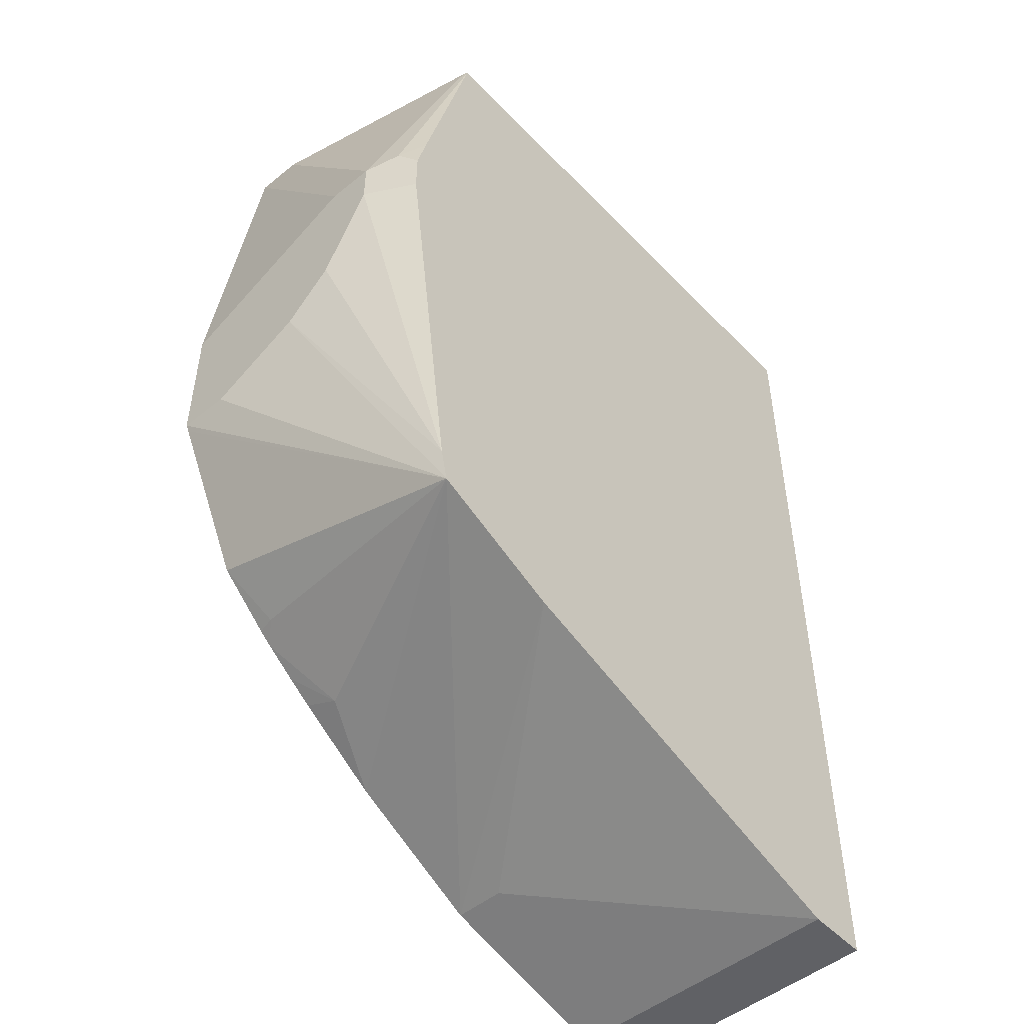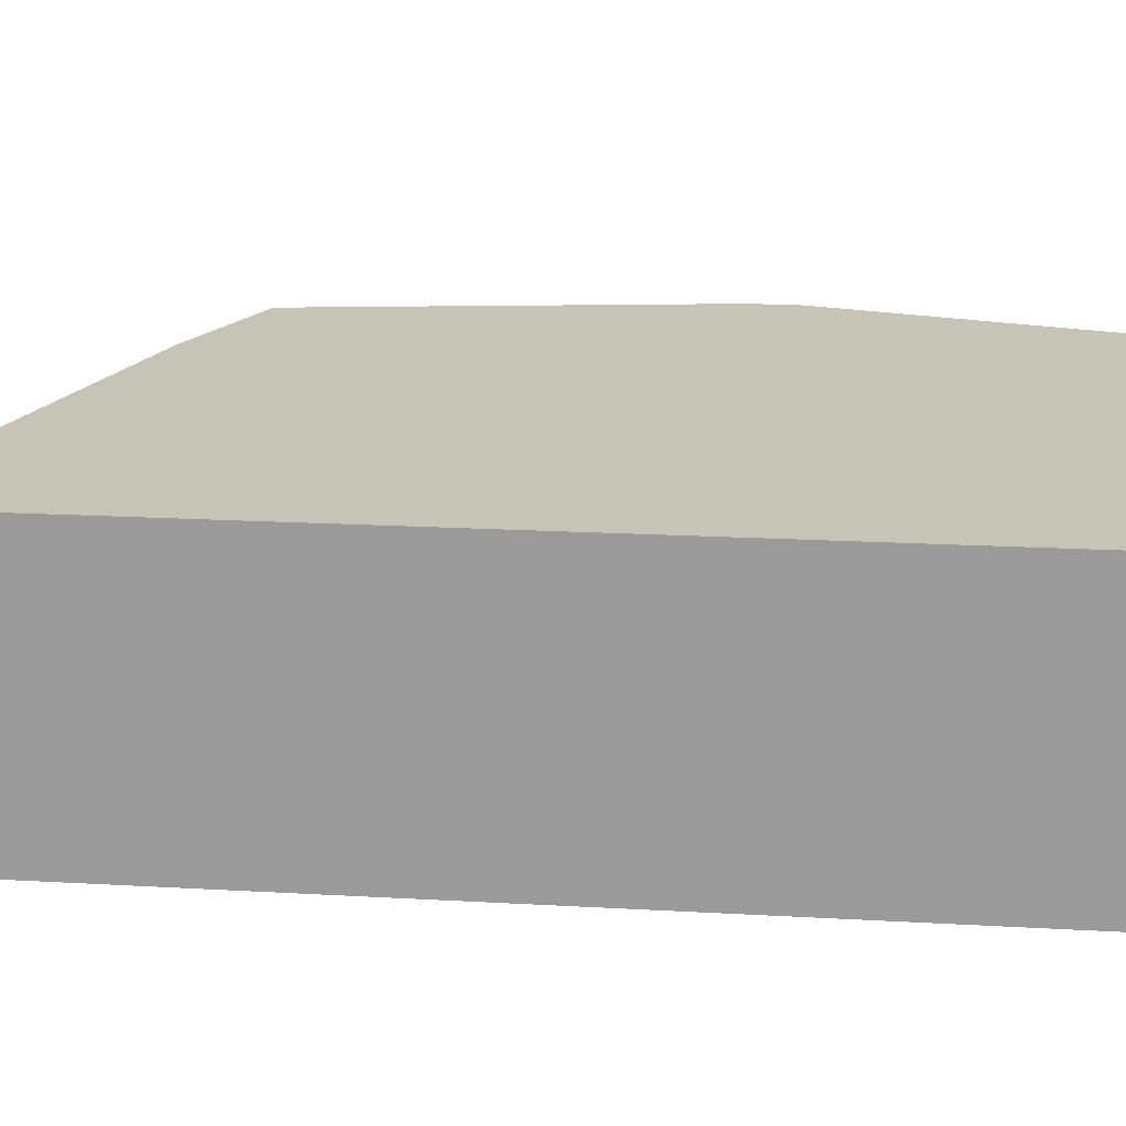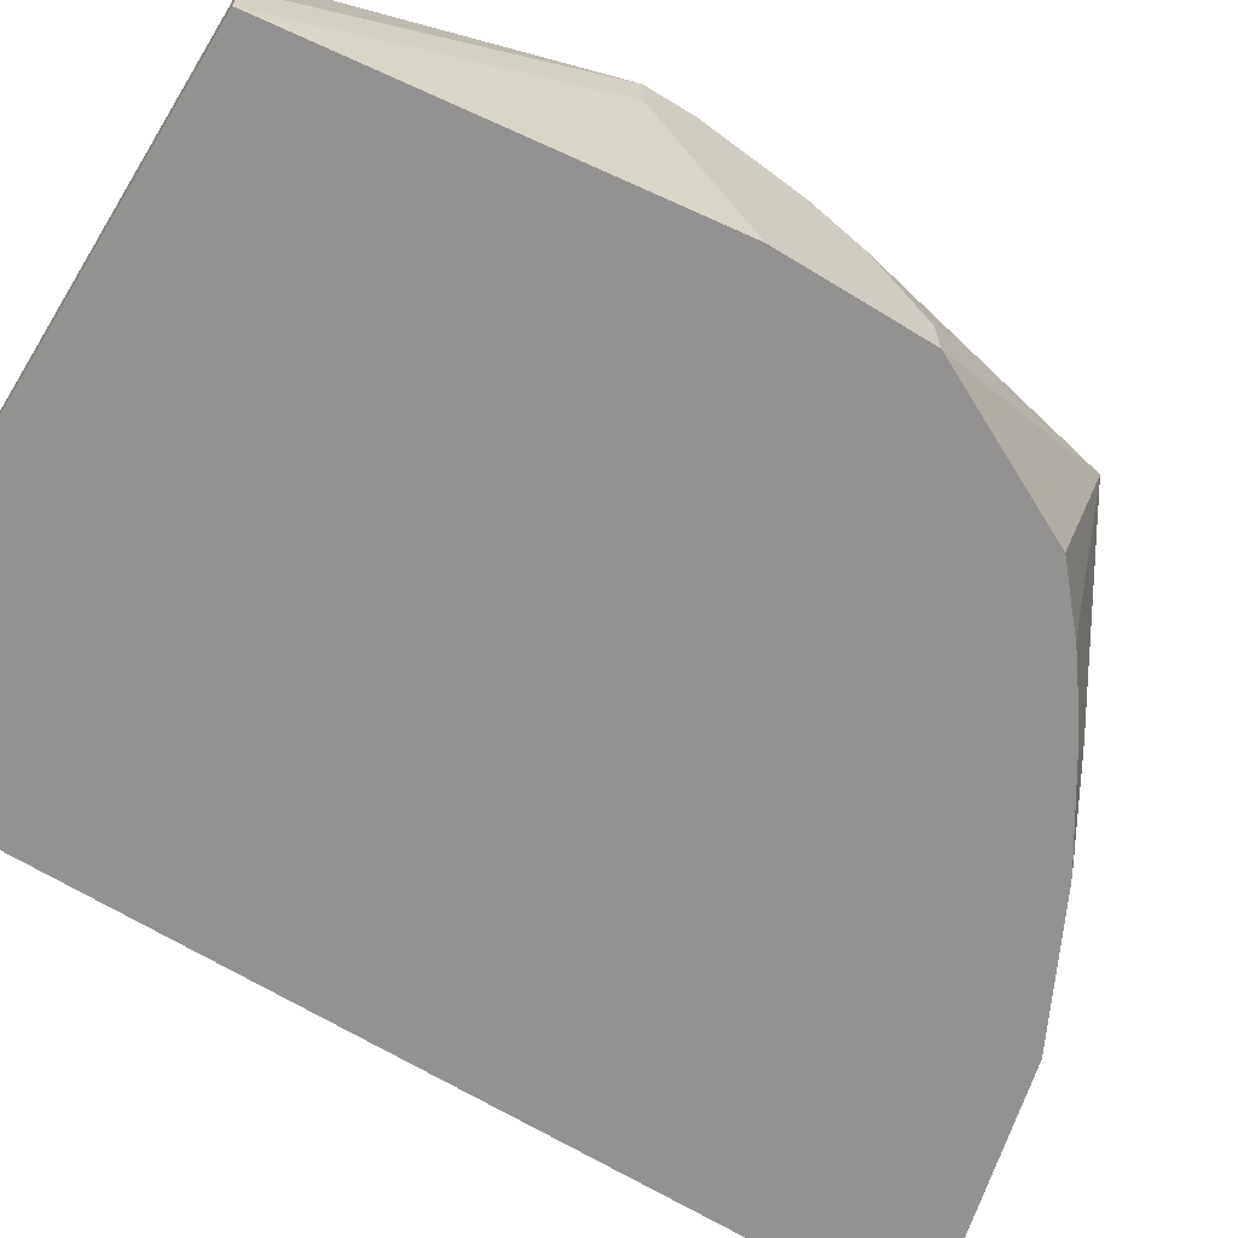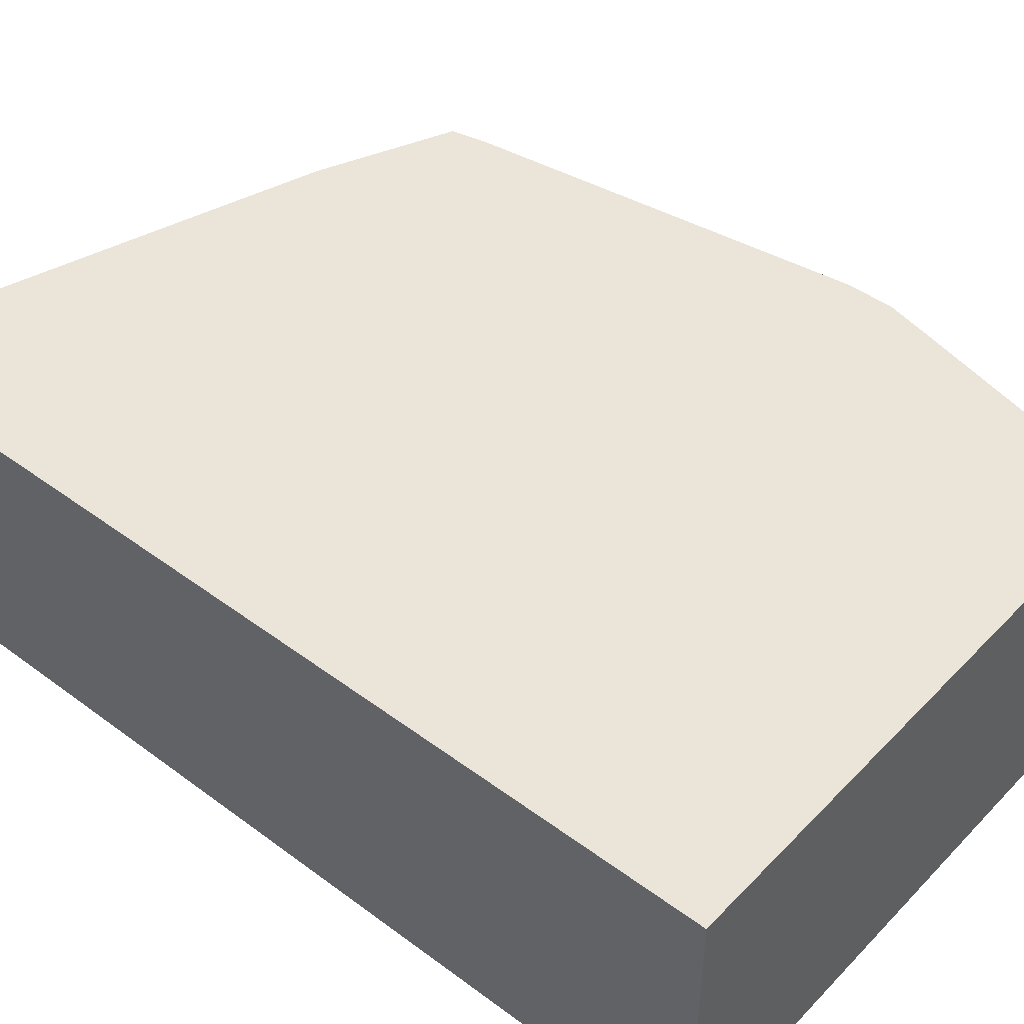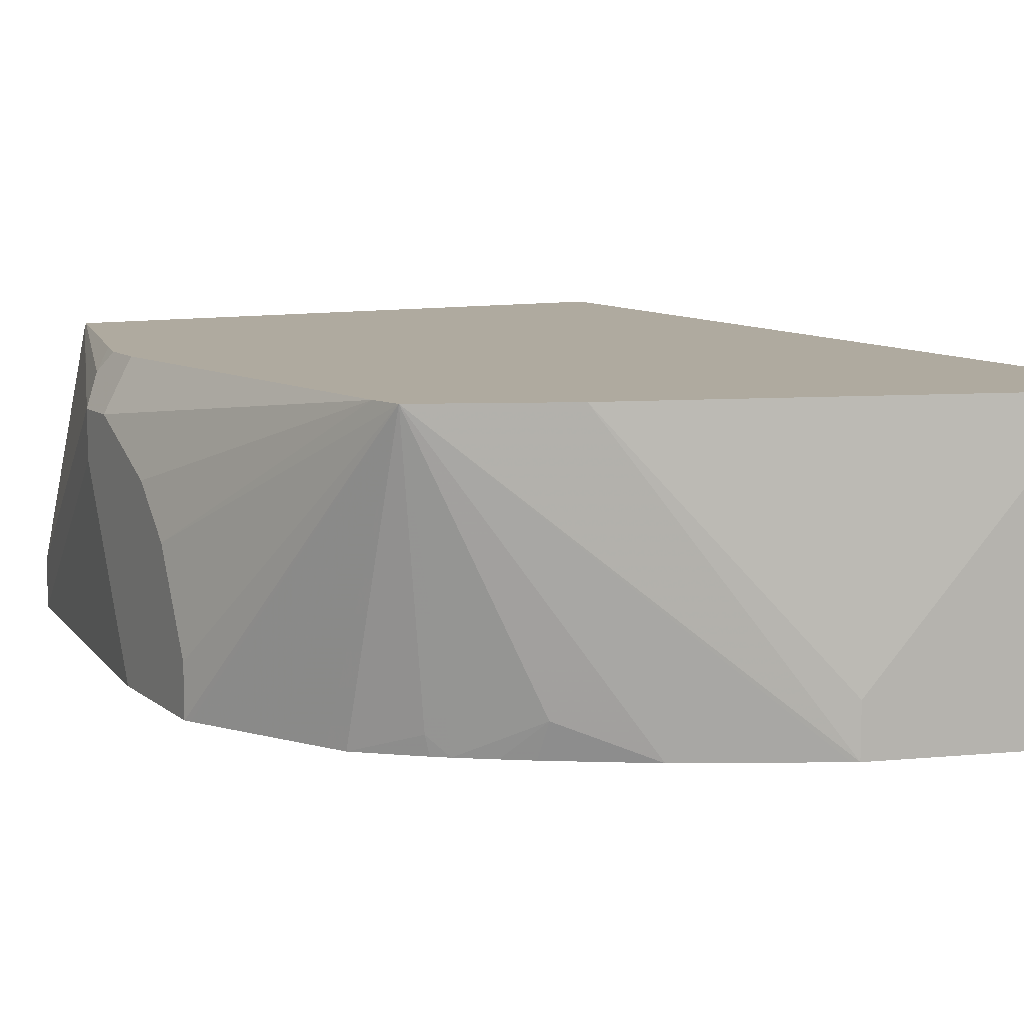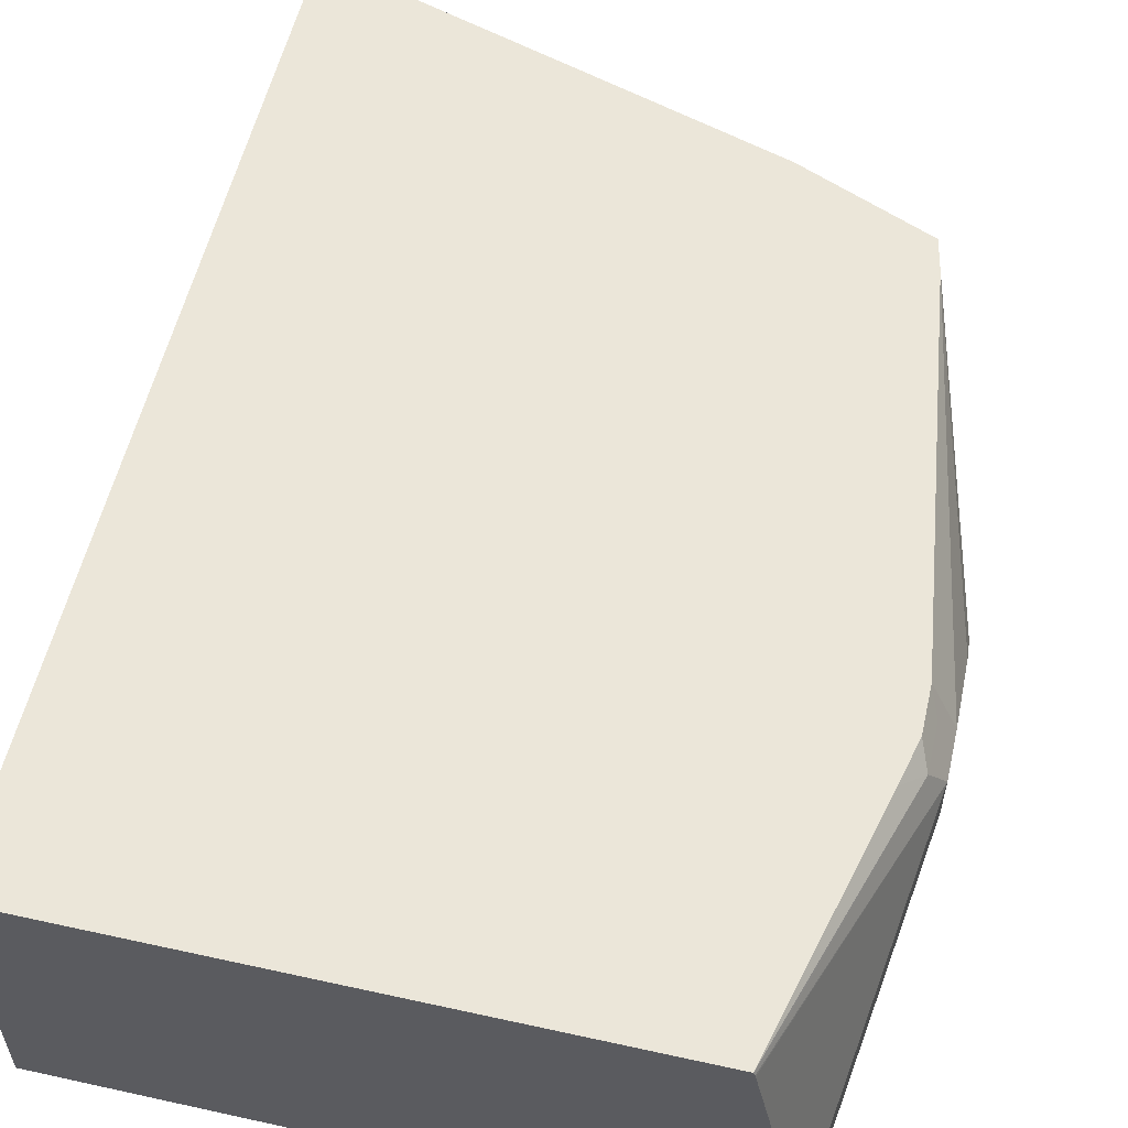
<metadata>
{"format":"obj","ext":"obj","renderer":"f3d","projection":"perspective","resolution":1024,"background":"white","views":[{"elev":-50.0,"azim":-48.3,"up":"+Y"},{"elev":19.7,"azim":95.9,"up":"+Z"},{"elev":-66.5,"azim":-121.6,"up":"+Z"},{"elev":45.2,"azim":130.6,"up":"+Z"},{"elev":9.4,"azim":-27.9,"up":"+Z"},{"elev":56.2,"azim":-167.0,"up":"+Z"}]}
</metadata>
<code>
v -0.2909 0.02061 -0.1798
v -0.5552 0.02061 -0.1798
v -0.2909 0.02061 -0.05788
v -0.2909 -0.3768 -0.1798
v -0.5552 0.02061 -0.1594
v -0.575 -0.1388 -0.1798
v -0.575 -0.09915 -0.09916
v -0.5346 0.02061 -0.05788
v -0.2909 -0.3768 -0.05788
v -0.3173 -0.3768 -0.1798
v -0.5354 0.02061 -0.06028
v -0.575 -0.09915 -0.07932
v -0.575 -0.1983 -0.1798
v -0.5346 0.02061 -0.05793
v -0.5684 -0.09254 -0.0661
v -0.5598 -0.08161 -0.05788
v -0.3173 -0.3768 -0.05788
v -0.3966 -0.3569 -0.1798
v -0.5352 0.02061 -0.05949
v -0.575 -0.119 -0.07932
v -0.5737 -0.2009 -0.1798
v -0.5386 -0.3006 -0.05788
v -0.575 -0.1983 -0.1586
v -0.5684 -0.1124 -0.0661
v -0.5643 -0.1008 -0.05788
v -0.3966 -0.3569 -0.1586
v -0.4831 -0.3245 -0.05788
v -0.3993 -0.3556 -0.1798
v -0.5643 -0.1206 -0.05788
v -0.575 -0.1587 -0.09916
v -0.5416 -0.2869 -0.05788
v -0.5552 -0.2379 -0.1798
v -0.546 -0.2565 -0.1798
v -0.542 -0.2644 -0.1798
v -0.5221 -0.2842 -0.1719
v -0.5142 -0.2882 -0.1798
v -0.4891 -0.3106 -0.1652
v -0.4547 -0.3278 -0.1798
v -0.4389 -0.3358 -0.1798
v -0.575 -0.1785 -0.119
v -0.52 -0.2836 -0.1798
v -0.5013 -0.2975 -0.1798
v -0.4907 -0.3049 -0.1798
f 14 19 15
f 18 26 27
f 17 27 26
f 15 25 16
f 15 29 25
f 15 24 29
f 18 27 22
f 13 22 23
f 8 14 15
f 12 15 19
f 12 24 15
f 12 20 24
f 11 12 19
f 10 26 18
f 10 17 26
f 6 12 7
f 18 22 28
f 13 21 22
f 20 29 24
f 37 43 38
f 20 31 29
f 6 20 12
f 37 42 43
f 36 42 37
f 35 41 36
f 34 41 35
f 30 40 31
f 22 40 23
f 22 31 40
f 22 39 28
f 22 38 39
f 22 37 38
f 22 36 37
f 22 35 36
f 22 34 35
f 22 33 34
f 22 32 33
f 21 32 22
f 20 30 31
f 6 30 20
f 8 15 16
f 6 23 40
f 1 41 34
f 1 36 41
f 1 42 36
f 1 43 42
f 1 38 43
f 1 39 38
f 1 28 39
f 1 18 28
f 1 34 33
f 1 10 18
f 1 9 4
f 1 3 9
f 1 8 3
f 1 14 8
f 1 19 14
f 1 11 19
f 1 5 11
f 6 40 30
f 1 4 10
f 1 33 32
f 1 2 5
f 1 21 13
f 1 32 21
f 6 13 23
f 5 12 11
f 4 17 10
f 4 9 17
f 3 17 9
f 3 22 27
f 3 31 22
f 3 27 17
f 3 25 29
f 3 16 25
f 3 8 16
f 2 12 5
f 2 7 12
f 2 6 7
f 1 6 2
f 1 13 6
f 3 29 31

</code>
